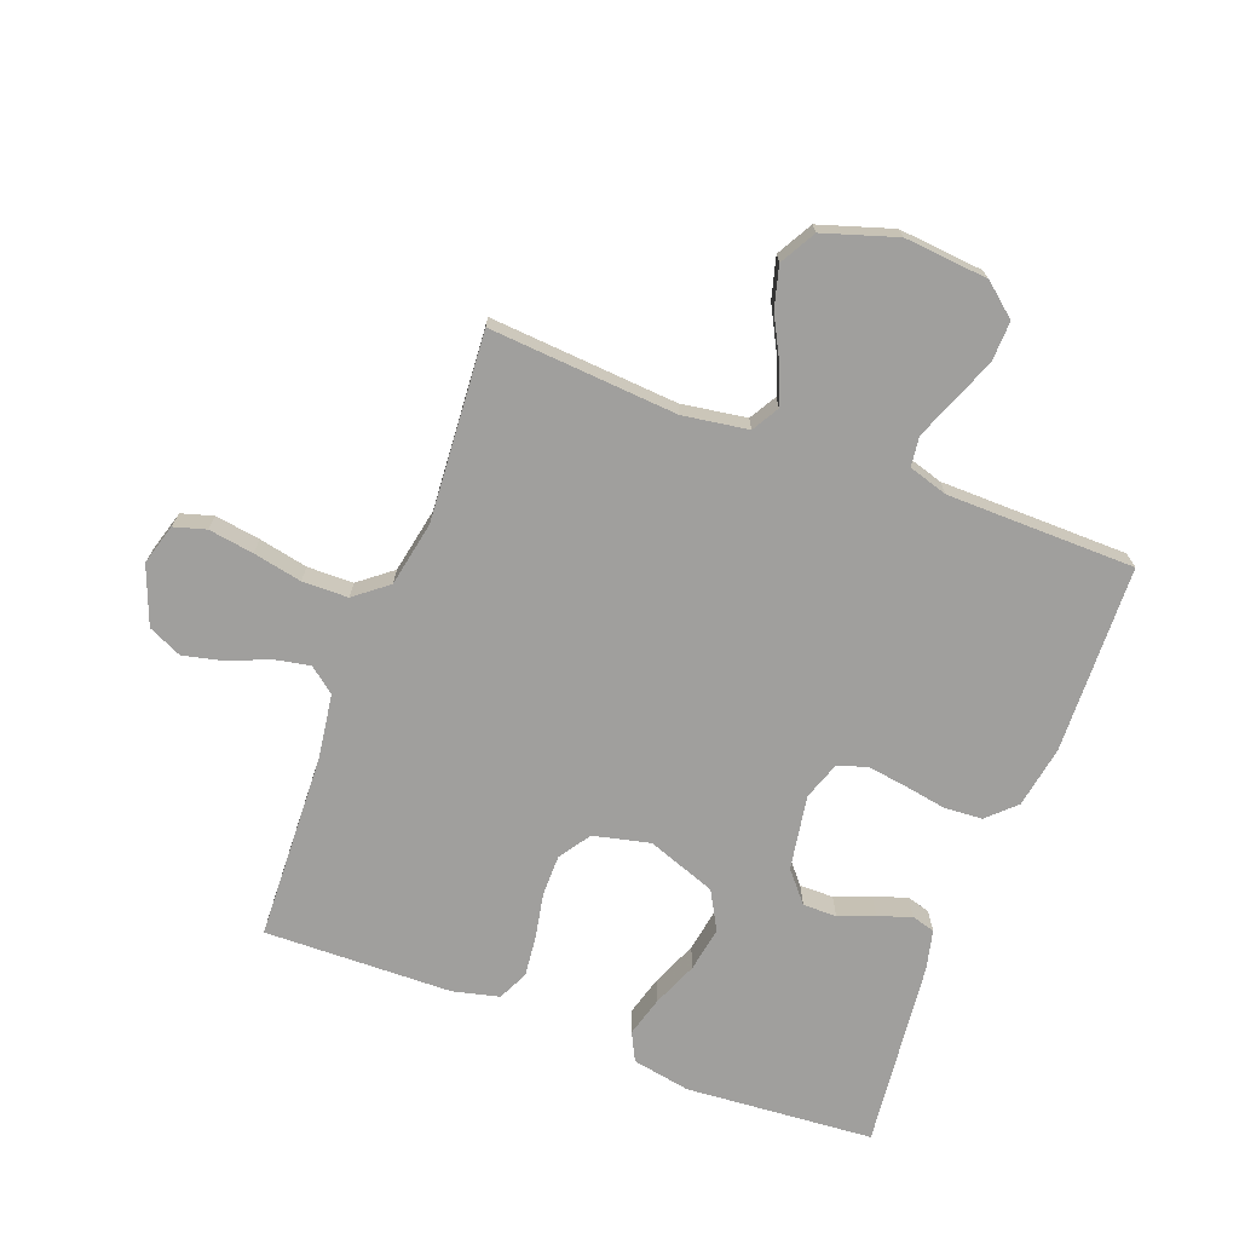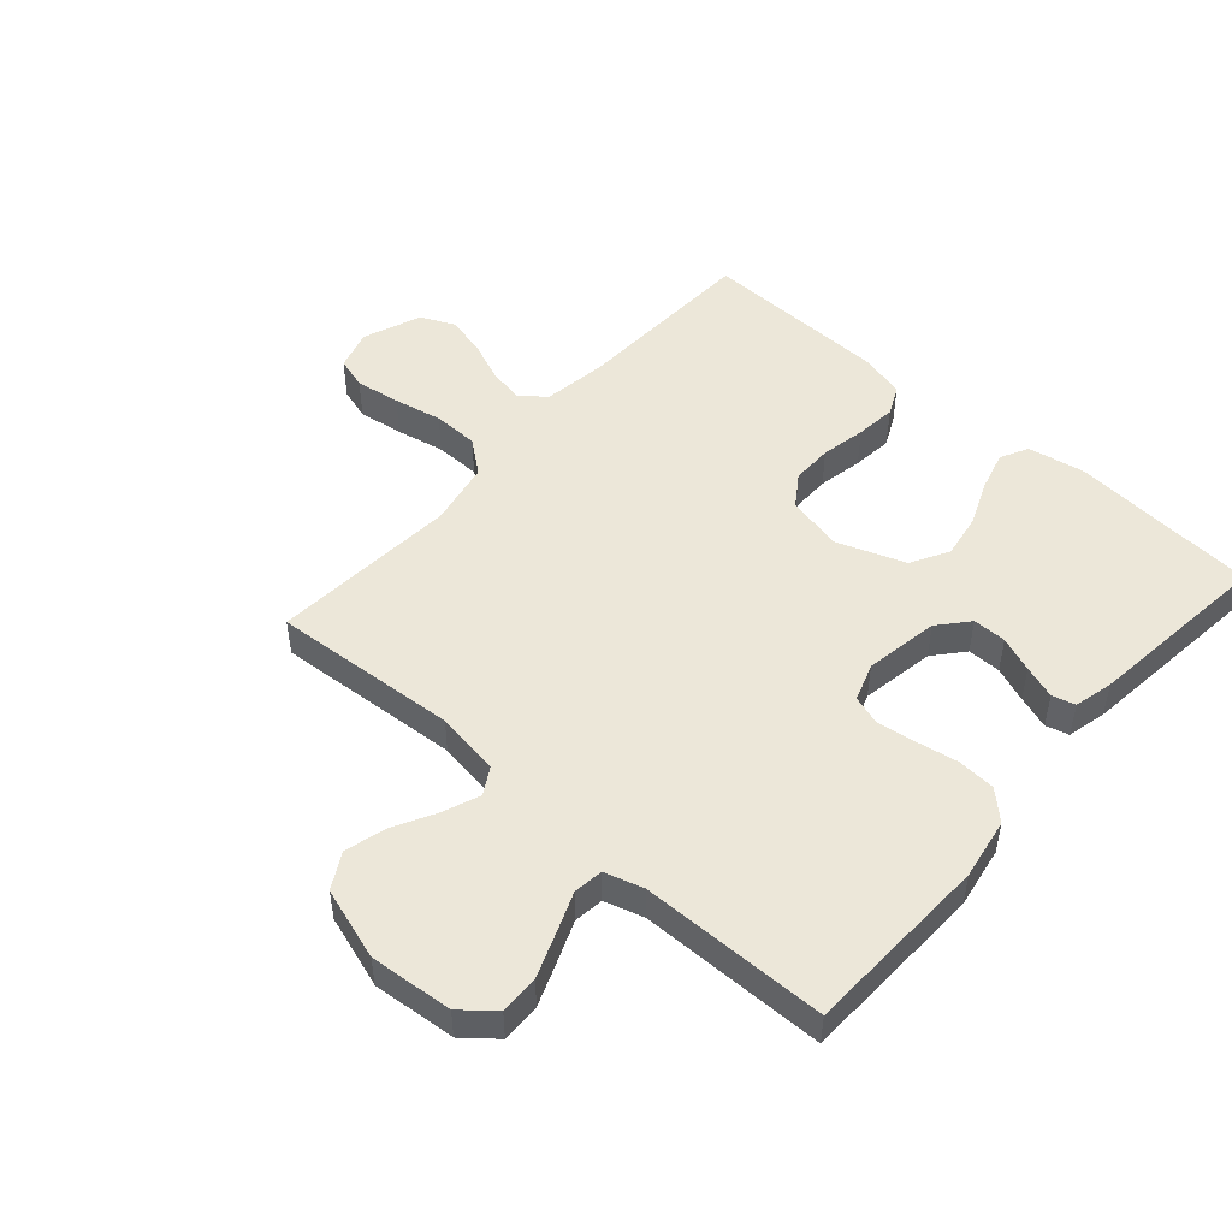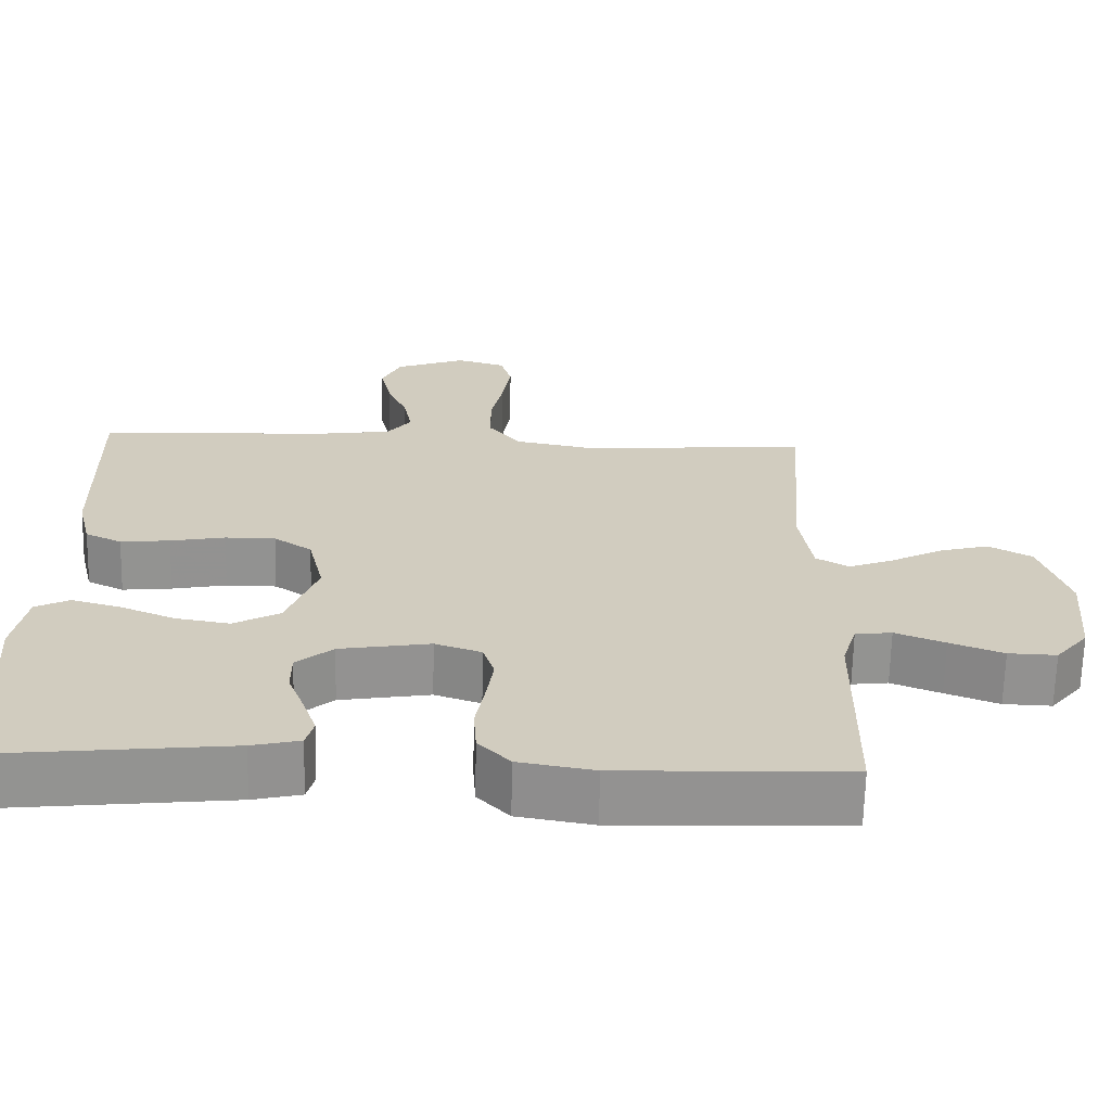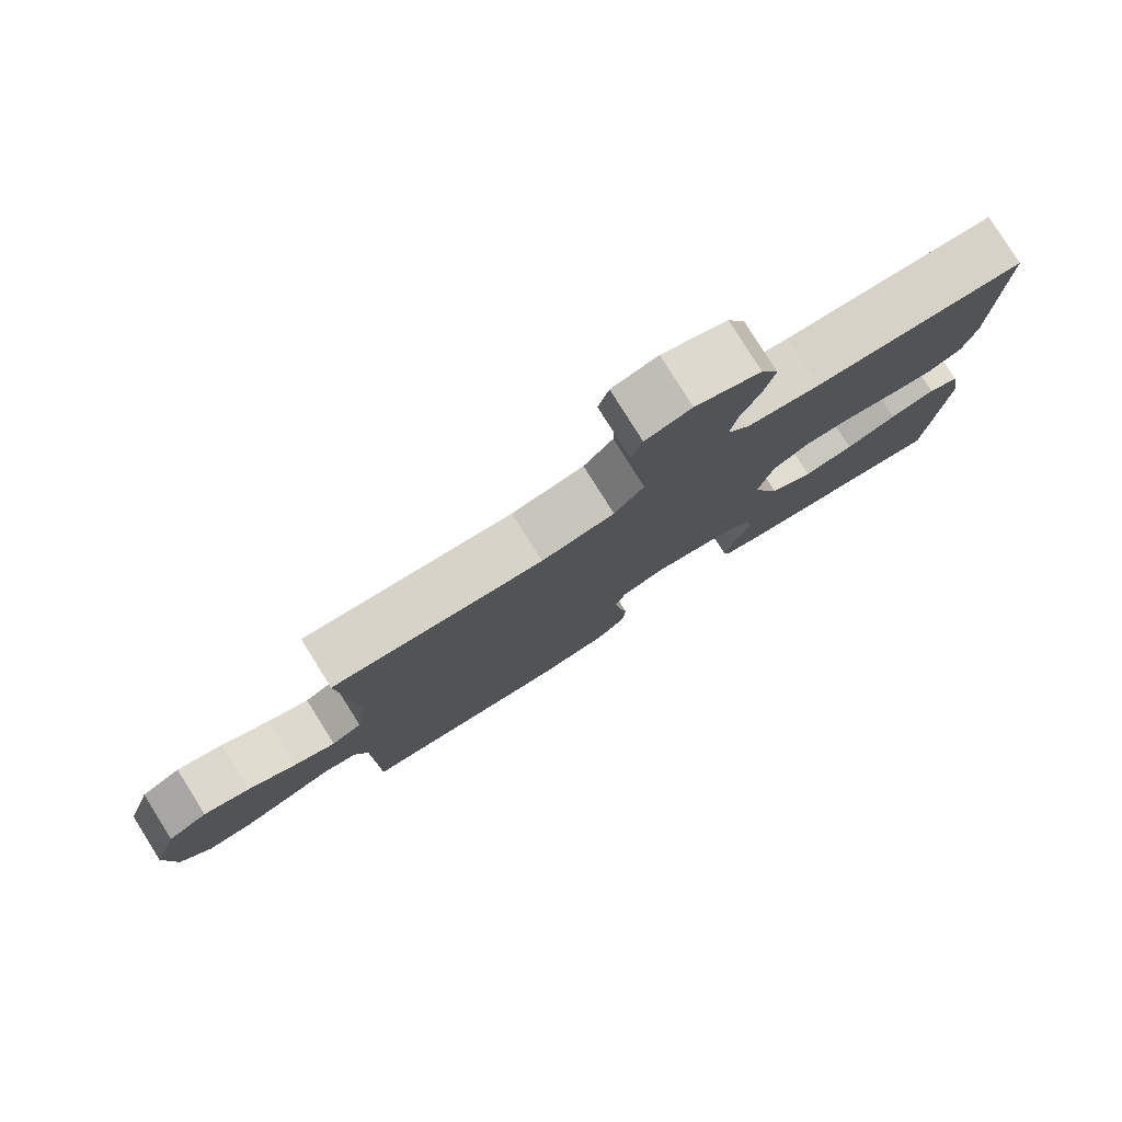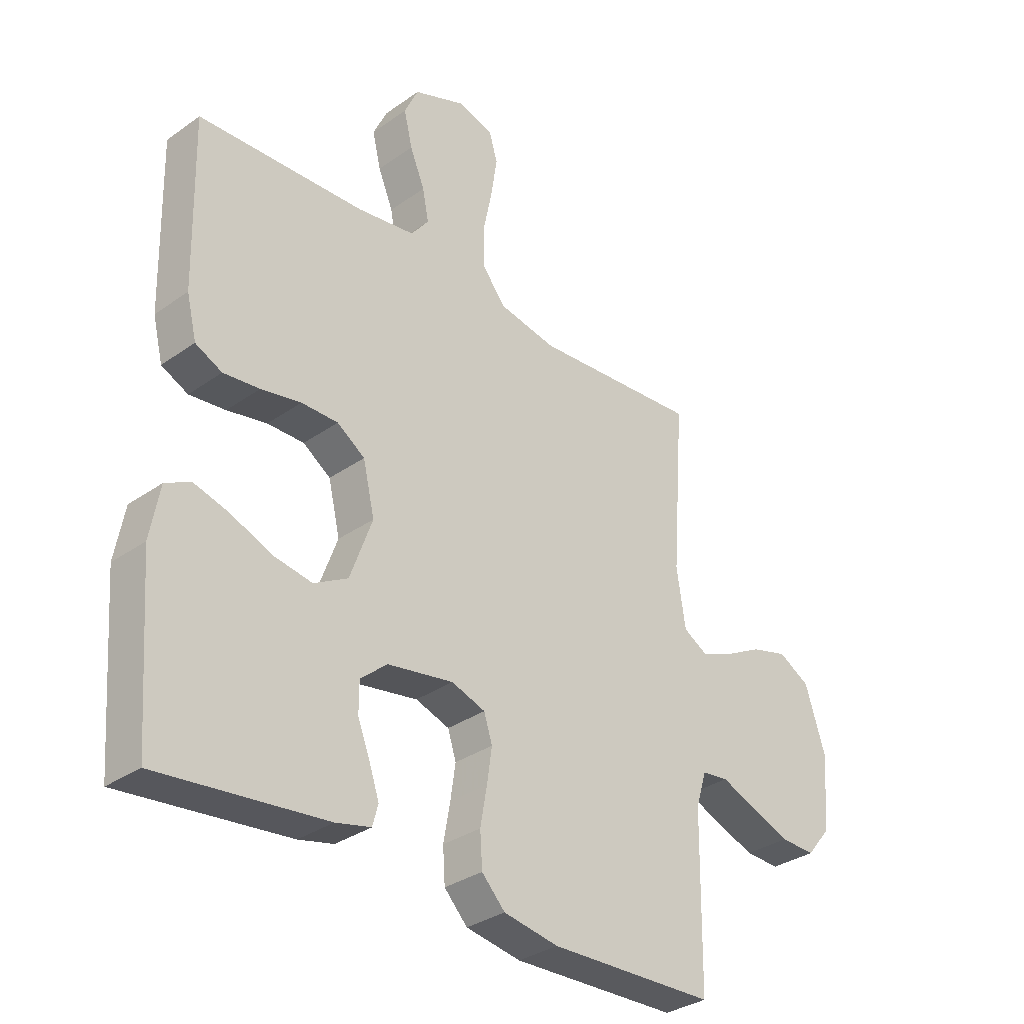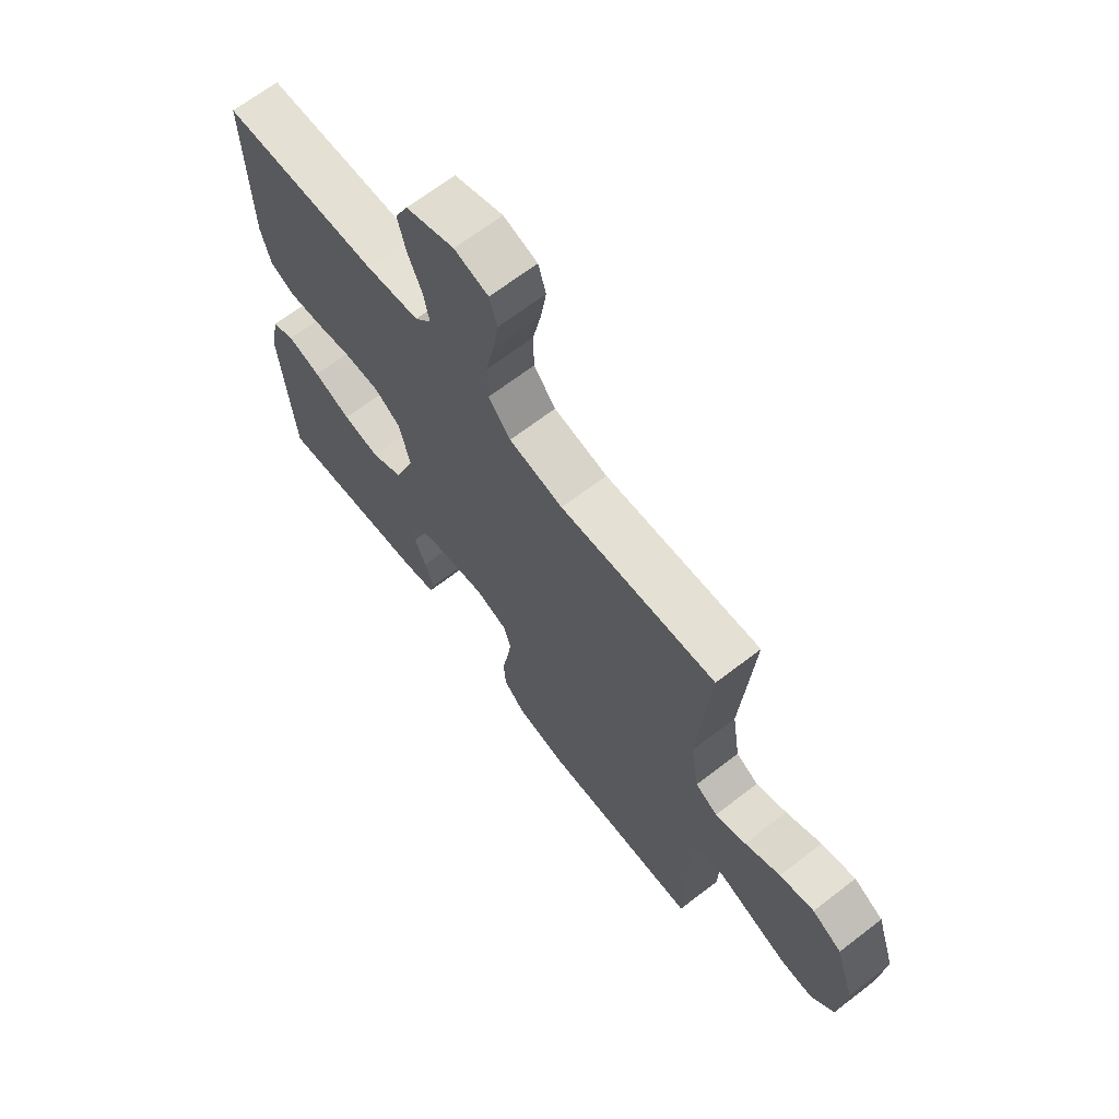
<metadata>
{"format":"obj","ext":"obj","renderer":"f3d","projection":"perspective","resolution":1024,"background":"white","views":[{"elev":-71.4,"azim":69.3,"up":"+Y"},{"elev":49.8,"azim":131.5,"up":"+Y"},{"elev":-66.3,"azim":-1.3,"up":"+Z"},{"elev":79.8,"azim":147.9,"up":"+Z"},{"elev":-32.7,"azim":-45.6,"up":"+Z"},{"elev":67.3,"azim":52.4,"up":"+Z"}]}
</metadata>
<code>
v -0.5 0.07 0.5
v -0.2 0.07 0.512
v -0.097 0.07 0.527
v -0.065 0.07 0.568
v -0.076 0.07 0.625
v -0.103 0.07 0.69
v -0.118 0.07 0.754
v -0.093 0.07 0.808
v 0 0.07 0.844
v 0.065 0.07 0.825
v 0.08 0.07 0.774
v 0.069 0.07 0.702
v 0.053 0.07 0.624
v 0.054 0.07 0.551
v 0.096 0.07 0.498
v 0.2 0.07 0.478
v 0.5 0.07 0.5
v 0.478 0.07 0.2
v 0.494 0.07 0.096
v 0.537 0.07 0.071
v 0.596 0.07 0.094
v 0.664 0.07 0.13
v 0.73 0.07 0.148
v 0.787 0.07 0.116
v 0.824 0.07 0
v 0.812 0.07 -0.134
v 0.769 0.07 -0.186
v 0.706 0.07 -0.184
v 0.636 0.07 -0.157
v 0.571 0.07 -0.131
v 0.523 0.07 -0.137
v 0.504 0.07 -0.2
v 0.5 0.07 -0.5
v 0.2 0.07 -0.51
v 0.101 0.07 -0.493
v 0.059 0.07 -0.449
v 0.055 0.07 -0.388
v 0.067 0.07 -0.32
v 0.076 0.07 -0.258
v 0.061 0.07 -0.211
v 0 0.07 -0.19
v -0.119 0.07 -0.21
v -0.167 0.07 -0.251
v -0.167 0.07 -0.305
v -0.145 0.07 -0.362
v -0.127 0.07 -0.415
v -0.137 0.07 -0.452
v -0.2 0.07 -0.467
v -0.5 0.07 -0.5
v -0.523 0.07 -0.2
v -0.506 0.07 -0.107
v -0.461 0.07 -0.084
v -0.397 0.07 -0.102
v -0.325 0.07 -0.132
v -0.254 0.07 -0.144
v -0.193 0.07 -0.11
v -0.153 0.07 0
v -0.174 0.07 0.09
v -0.224 0.07 0.124
v -0.29 0.07 0.124
v -0.362 0.07 0.11
v -0.427 0.07 0.103
v -0.475 0.07 0.126
v -0.493 0.07 0.2
v -0.5 0 0.5
v -0.2 0 0.512
v -0.097 0 0.527
v -0.065 0 0.568
v -0.076 0 0.625
v -0.103 0 0.69
v -0.118 0 0.754
v -0.093 0 0.808
v 0 0 0.844
v 0.065 0 0.825
v 0.08 0 0.774
v 0.069 0 0.702
v 0.053 0 0.624
v 0.054 0 0.551
v 0.096 0 0.498
v 0.2 0 0.478
v 0.5 0 0.5
v 0.478 0 0.2
v 0.494 0 0.096
v 0.537 0 0.071
v 0.596 0 0.094
v 0.664 0 0.13
v 0.73 0 0.148
v 0.787 0 0.116
v 0.824 0 0
v 0.812 0 -0.134
v 0.769 0 -0.186
v 0.706 0 -0.184
v 0.636 0 -0.157
v 0.571 0 -0.131
v 0.523 0 -0.137
v 0.504 0 -0.2
v 0.5 0 -0.5
v 0.2 0 -0.51
v 0.101 0 -0.493
v 0.059 0 -0.449
v 0.055 0 -0.388
v 0.067 0 -0.32
v 0.076 0 -0.258
v 0.061 0 -0.211
v 0 0 -0.19
v -0.119 0 -0.21
v -0.167 0 -0.251
v -0.167 0 -0.305
v -0.145 0 -0.362
v -0.127 0 -0.415
v -0.137 0 -0.452
v -0.2 0 -0.467
v -0.5 0 -0.5
v -0.523 0 -0.2
v -0.506 0 -0.107
v -0.461 0 -0.084
v -0.397 0 -0.102
v -0.325 0 -0.132
v -0.254 0 -0.144
v -0.193 0 -0.11
v -0.153 0 0
v -0.174 0 0.09
v -0.224 0 0.124
v -0.29 0 0.124
v -0.362 0 0.11
v -0.427 0 0.103
v -0.475 0 0.126
v -0.493 0 0.2
f 64 1 2
f 63 64 2
f 62 63 2
f 61 62 2
f 60 61 2
f 59 60 2 3
f 58 59 3 4
f 57 58 4
f 52 53 54
f 51 52 54
f 50 51 54
f 49 50 54
f 48 49 54
f 47 48 54
f 46 47 54
f 45 46 54
f 44 45 54
f 43 44 54 55
f 42 43 55 56
f 36 37 38
f 35 36 38
f 34 35 38
f 33 34 38
f 32 33 38
f 31 32 38 39
f 28 29 30
f 27 28 30
f 26 27 30
f 25 26 30
f 24 25 30
f 23 24 30
f 22 23 30
f 21 22 30
f 20 21 30 31
f 31 39 40
f 20 31 40
f 19 20 40
f 16 17 18
f 19 40 41
f 18 19 41
f 16 18 41
f 15 16 41
f 11 12 13
f 10 11 13
f 9 10 13
f 8 9 13
f 7 8 13
f 6 7 13
f 5 6 13
f 4 5 13 14
f 42 56 57
f 41 42 57
f 15 41 57
f 14 15 57
f 4 14 57
f 66 65 128
f 66 128 127
f 66 127 126
f 66 126 125
f 66 125 124
f 67 66 124 123
f 68 67 123 122
f 68 122 121
f 118 117 116
f 118 116 115
f 118 115 114
f 118 114 113
f 118 113 112
f 118 112 111
f 118 111 110
f 118 110 109
f 118 109 108
f 119 118 108 107
f 120 119 107 106
f 102 101 100
f 102 100 99
f 102 99 98
f 102 98 97
f 102 97 96
f 103 102 96 95
f 94 93 92
f 94 92 91
f 94 91 90
f 94 90 89
f 94 89 88
f 94 88 87
f 94 87 86
f 94 86 85
f 95 94 85 84
f 104 103 95
f 104 95 84
f 104 84 83
f 82 81 80
f 105 104 83
f 105 83 82
f 105 82 80
f 105 80 79
f 77 76 75
f 77 75 74
f 77 74 73
f 77 73 72
f 77 72 71
f 77 71 70
f 77 70 69
f 78 77 69 68
f 121 120 106
f 121 106 105
f 121 105 79
f 121 79 78
f 121 78 68
f 1 65 66 2
f 2 66 67 3
f 3 67 68 4
f 4 68 69 5
f 5 69 70 6
f 6 70 71 7
f 7 71 72 8
f 8 72 73 9
f 9 73 74 10
f 10 74 75 11
f 11 75 76 12
f 12 76 77 13
f 13 77 78 14
f 14 78 79 15
f 15 79 80 16
f 16 80 81 17
f 17 81 82 18
f 18 82 83 19
f 19 83 84 20
f 20 84 85 21
f 21 85 86 22
f 22 86 87 23
f 23 87 88 24
f 24 88 89 25
f 25 89 90 26
f 26 90 91 27
f 27 91 92 28
f 28 92 93 29
f 29 93 94 30
f 30 94 95 31
f 31 95 96 32
f 32 96 97 33
f 33 97 98 34
f 34 98 99 35
f 35 99 100 36
f 36 100 101 37
f 37 101 102 38
f 38 102 103 39
f 39 103 104 40
f 40 104 105 41
f 41 105 106 42
f 42 106 107 43
f 43 107 108 44
f 44 108 109 45
f 45 109 110 46
f 46 110 111 47
f 47 111 112 48
f 48 112 113 49
f 49 113 114 50
f 50 114 115 51
f 51 115 116 52
f 52 116 117 53
f 53 117 118 54
f 54 118 119 55
f 55 119 120 56
f 56 120 121 57
f 57 121 122 58
f 58 122 123 59
f 59 123 124 60
f 60 124 125 61
f 61 125 126 62
f 62 126 127 63
f 63 127 128 64
f 64 128 65 1

</code>
